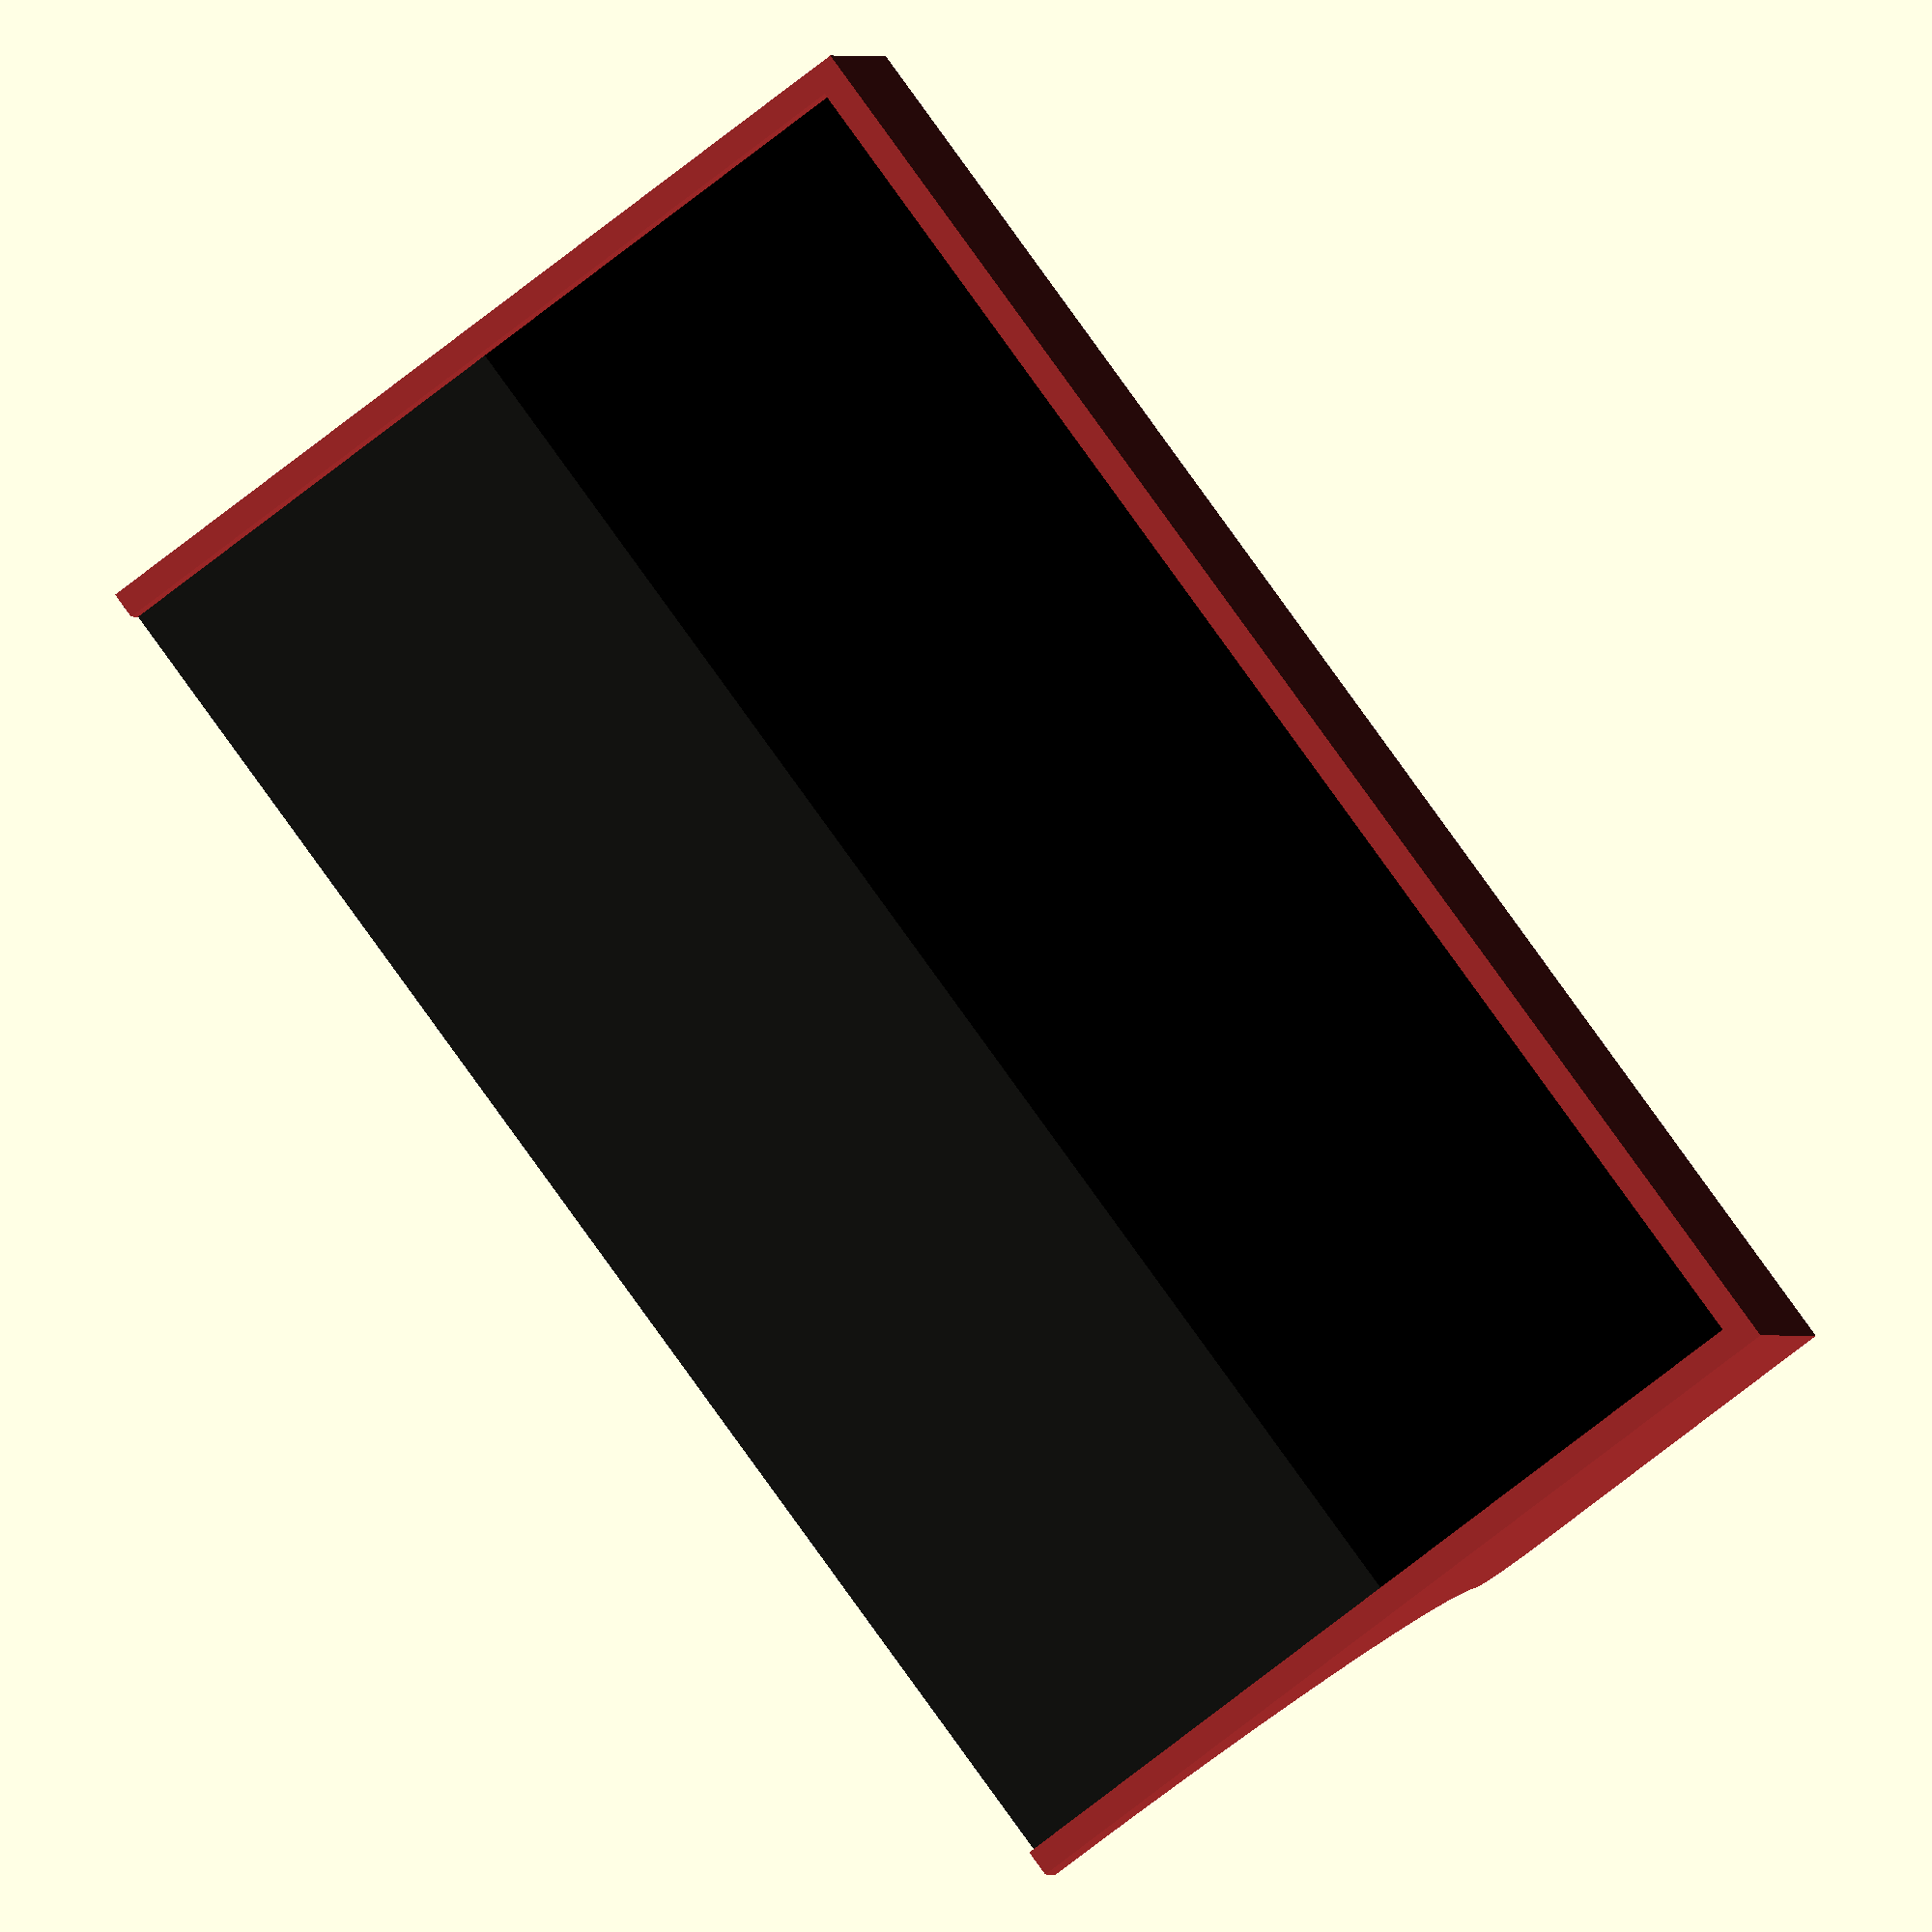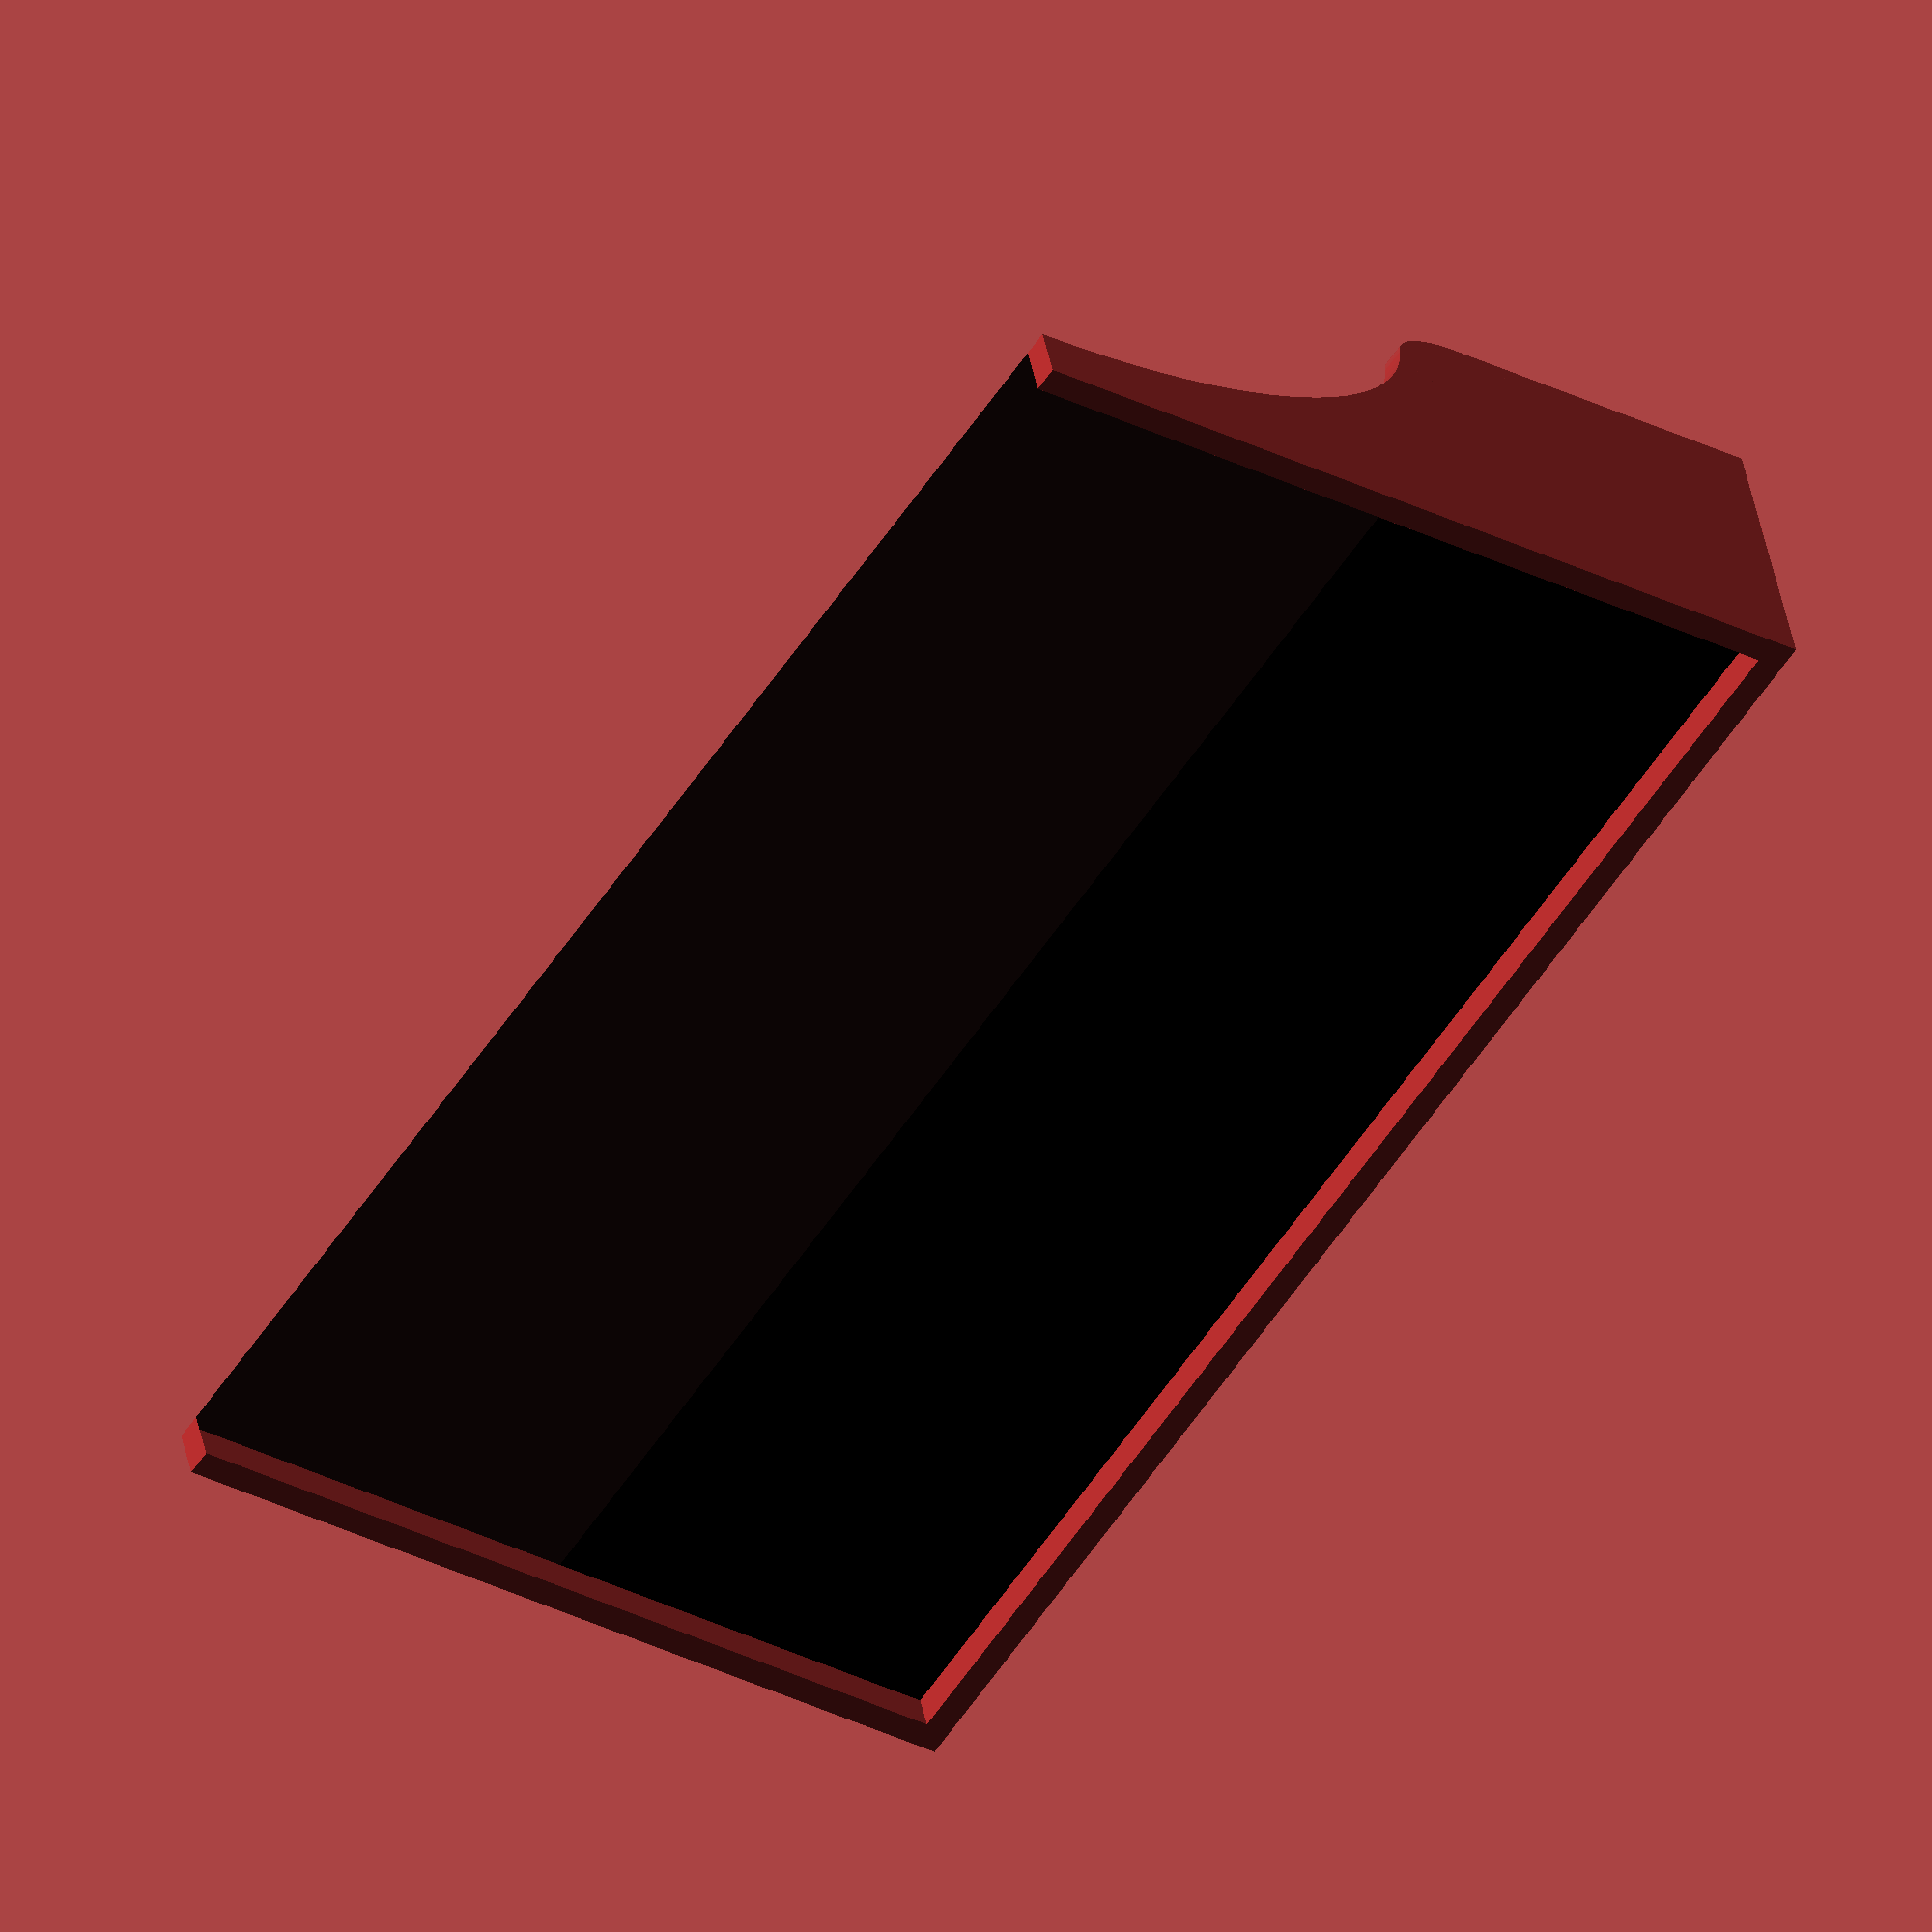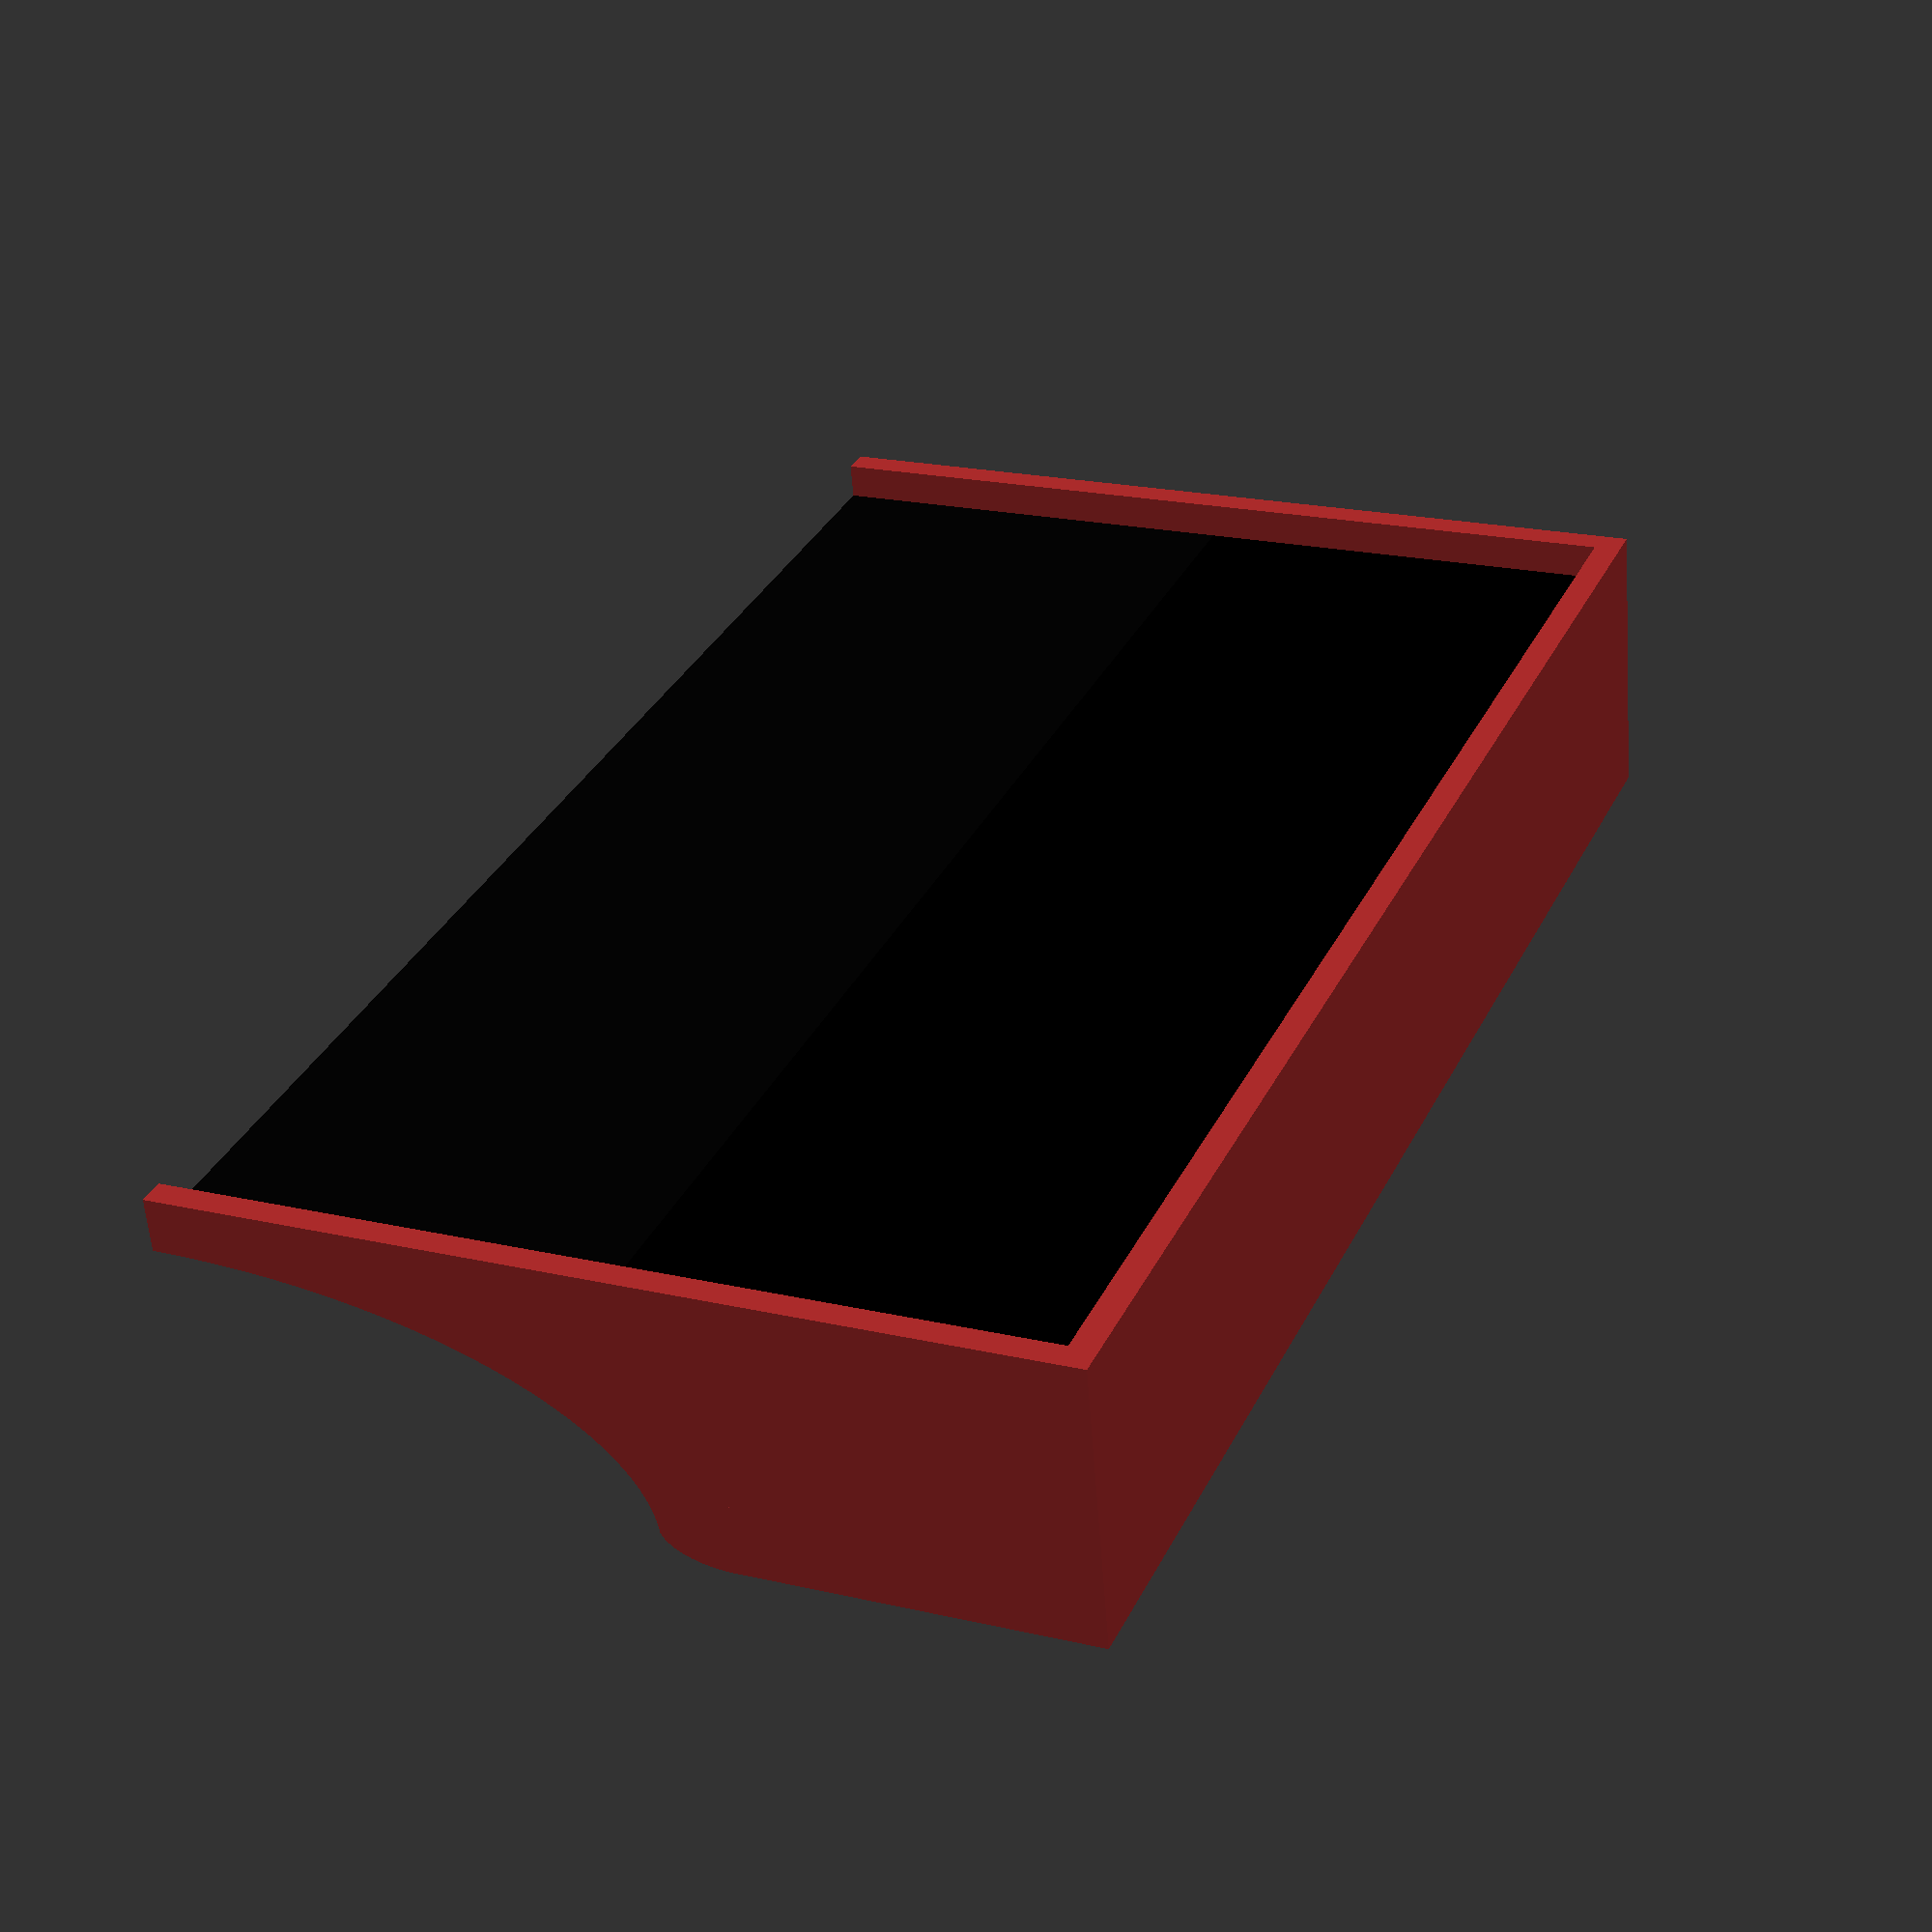
<openscad>
//desktop
dt_w=42;
dt_h=0.5;
dt_d=24;

// top shelf
sh_w=dt_w;
sh_h=0.5;
sh_d=10;

// side-panels
oak_width=0.75;
oak_height=8;
side_w=oak_width;
side_h=oak_height;
side_d=dt_d+oak_width;
back_w=dt_w+oak_width*2;
back_h=oak_height;
back_d=oak_width;

// colored inserts 
ins_w=oak_width;
ins_h=5;
ins_d=sh_d-0.5;

// cutout for curve
ov_w=oak_width;
ov_h=oak_height-2;
ov_d=dt_d-sh_d-2;

// curved cutout for smooth corner
module cutout() {
	difference() {	
		translate([0,2,0]) {
			color("Brown", 0.6) cube([1, 2, 2]);
		}	
		translate([-.5, 2, 0]) {
			color("Brown", 0.6) rotate(a=[0,90,0]) scale([1, 2, 2]) cylinder(h=1, r4, center=false, $fn=100);	
		}	
	}
}

// the swagtop itself
module desk() {

	difference() { // subtract top curves

    difference() { // subtract lower curves

      union() { // desk components 

        translate([0,0,0]) {
          color ("Black", .93) cube([dt_w, dt_d/2, dt_h]);
        }
        translate([0,12,0]) {
          color ("Black", 1) cube([dt_w, dt_d/2, dt_h]);
        }
        translate([0,dt_d-sh_d, 5.5]) {
          color ("Black", .55) cube([sh_w, sh_d, sh_h]);
        }
        translate([-side_w, 0, -1]) {
          color("Brown", 1) cube([side_w, side_d-oak_width, side_h]);
        }
        translate([dt_w, 0, -1]) {
          color("Brown", 1) cube([side_w, side_d-oak_width, side_h]);
        }	
        translate([-oak_width, dt_d, -1]) {
          color("Brown", 1) cube([back_w, back_d, back_h]);
        }	
        translate([6, dt_d-ins_d, 0.5]) {
          color("Orange", 1) cube([ins_w, ins_d, ins_h]);
        }			
        translate([24, dt_d-ins_d, 0.5]) {
          color("Yellow", 1) cube([ins_w, ins_d, ins_h]);
        }			
        translate([30, dt_d-ins_d, 0.5]) {
          color("Blue", 1) cube([ins_w, ins_d, ins_h]);
        }			
        translate([36, dt_d-ins_d, 0.5]) {
          color("Orange", 1) cube([ins_w, ins_d, ins_h]);
        }		
      } // end desk

      union() { // big cutout 
        translate([-1,0,oak_height-1.5]) {
          color("Brown", 0.6) rotate(a=[0,90,0]) scale([1, 2.2, 1]) cylinder(h=2, r=ov_d/2, center=false, $fn=100);
        }	
        translate([dt_w-1,0,oak_height-1.5]) {
          color("Brown", 0.6) rotate(a=[0,90,0]) scale([1, 2.2, 1]) cylinder(h=2, r=ov_d/2, center=false, $fn=100);
        }
      }
    } // end inner difference

    union() { // small cutout
      translate([.1,17.141,oak_height-2]) rotate(a=[180,180,0]) cutout();
      translate([.1+dt_w+oak_width,17.141,oak_height-2]) rotate(a=[180,180,0]) cutout();
    }

  } // end outer difference

} // end desk

// render
desk();

</openscad>
<views>
elev=0.1 azim=306.5 roll=190.9 proj=o view=solid
elev=318.4 azim=236.6 roll=169.3 proj=o view=wireframe
elev=59.2 azim=247.3 roll=184.4 proj=p view=solid
</views>
